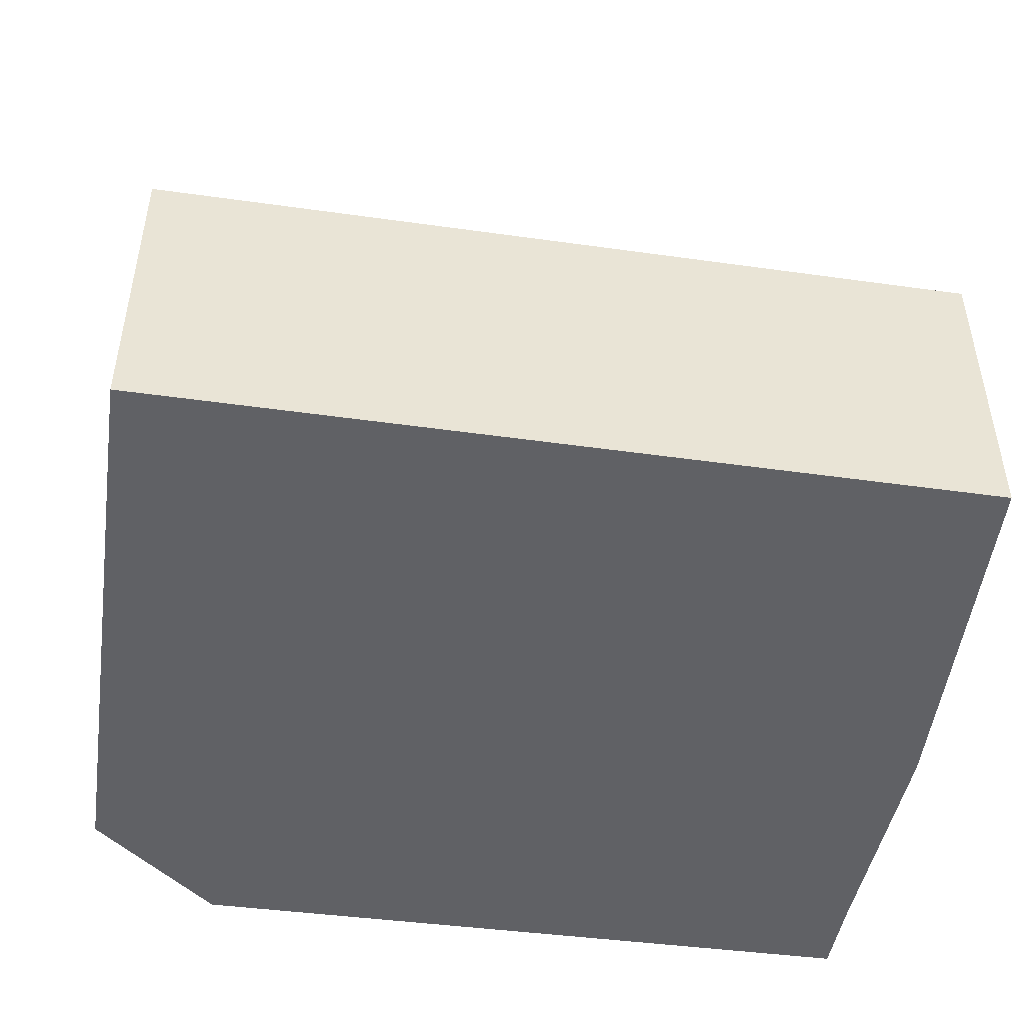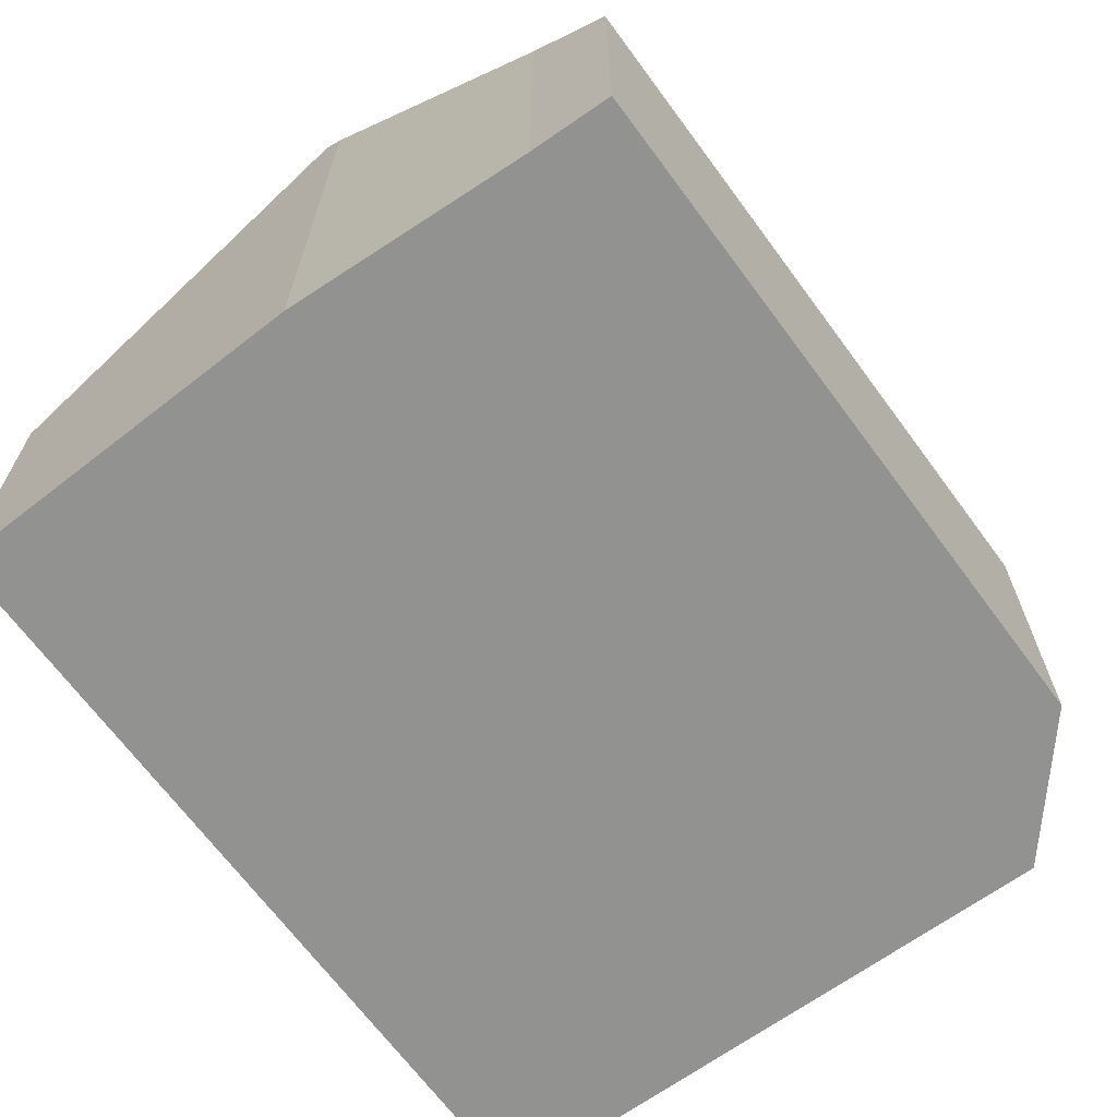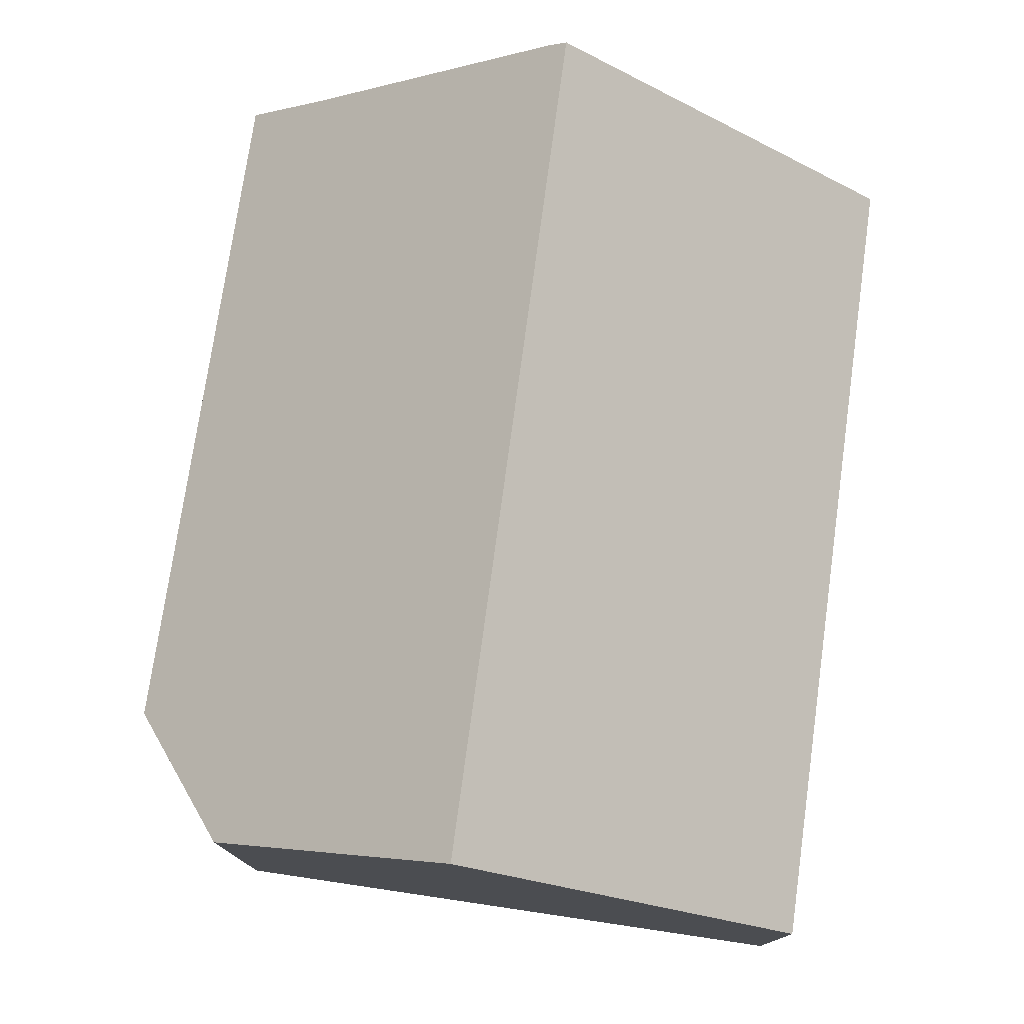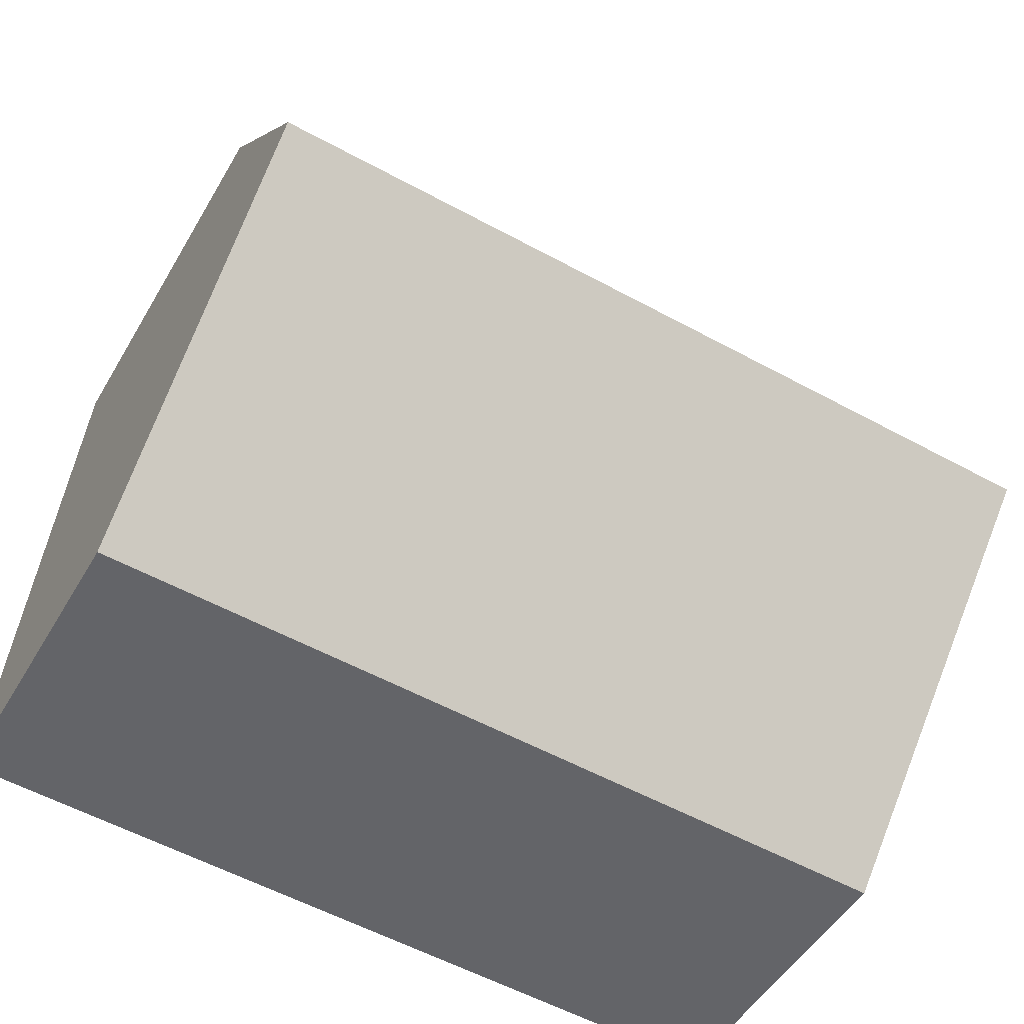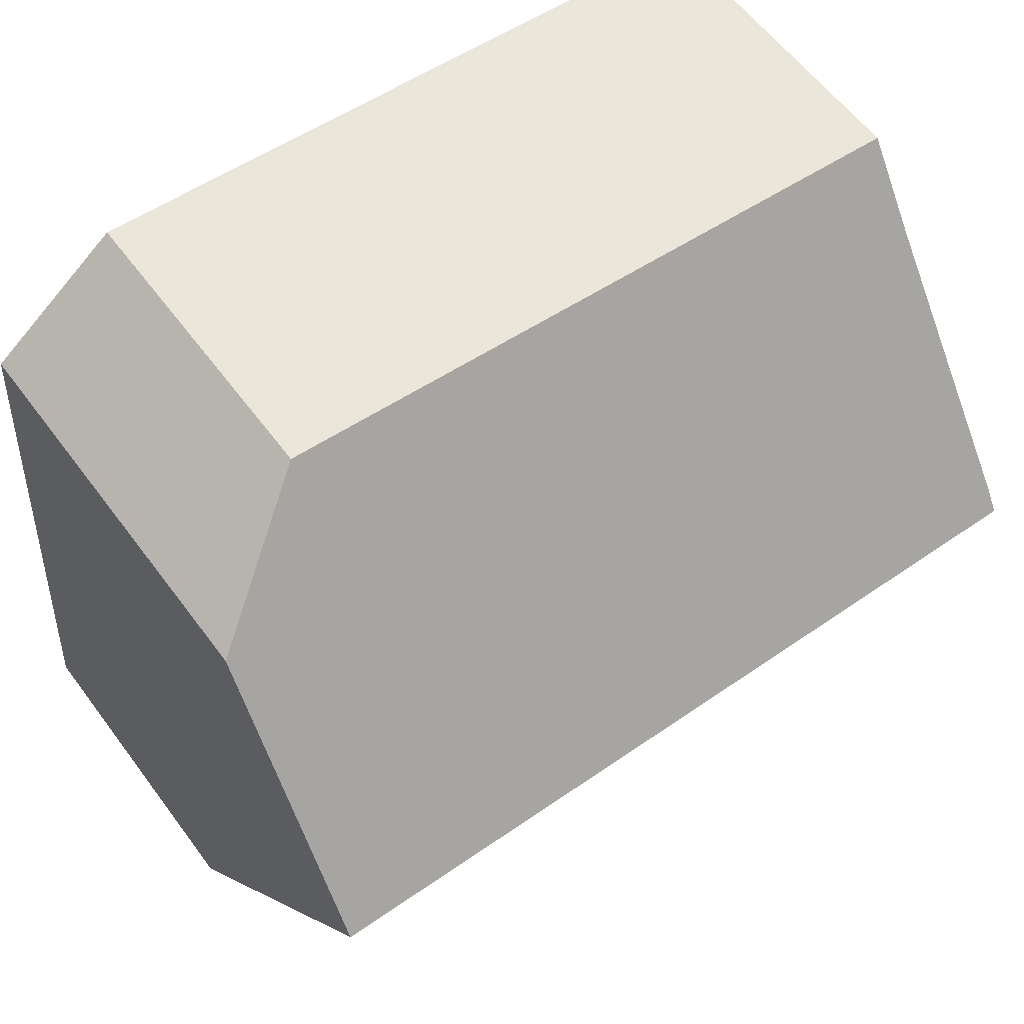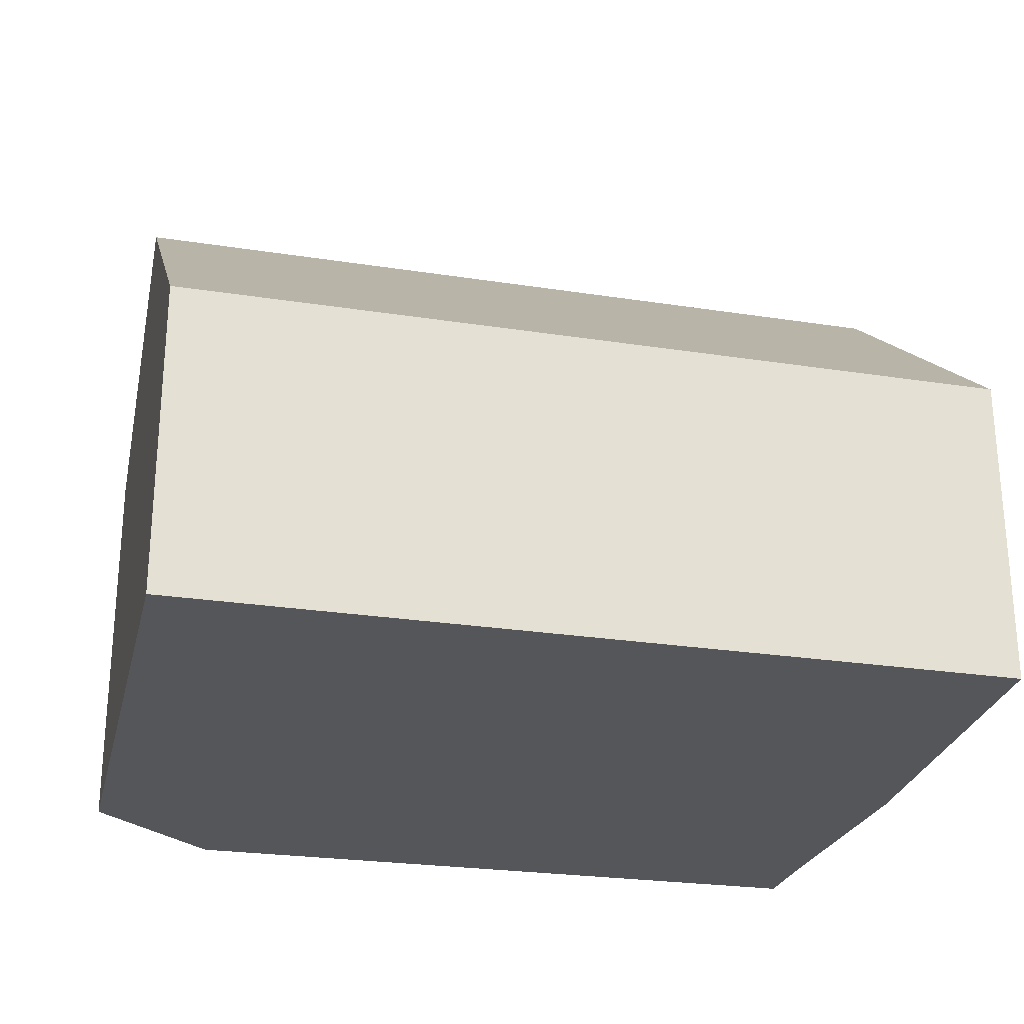
<metadata>
{"format":"obj","ext":"obj","renderer":"f3d","projection":"perspective","resolution":1024,"background":"white","views":[{"elev":-47.9,"azim":167.7,"up":"+Y"},{"elev":-66.2,"azim":-57.7,"up":"+Y"},{"elev":76.9,"azim":94.4,"up":"+Y"},{"elev":-50.0,"azim":150.6,"up":"+Z"},{"elev":59.9,"azim":143.5,"up":"+Z"},{"elev":-26.1,"azim":162.8,"up":"+Y"}]}
</metadata>
<code>
v  0.739 5.083 -11.38
v  13.68 9.59 -4.861
v  14.08 5.083 -10.6
v  0.163 9.59 -5.651
v  0.132 9.347 -5.342
v  0.057 6.205 -1.329
v  0 5.163 3.161e-16
v  11.18 5.036 0.816
v  13.39 6.416 -0.819
v  0.132 3.271e-16 -5.342
v  0.057 8.138e-17 -1.329
v  0 0 0
v  0.163 3.46e-16 -5.651
v  0.739 6.968e-16 -11.38
v  11.18 -4.997e-17 0.816
v  13.39 5.015e-17 -0.819
v  13.68 2.977e-16 -4.861
v  14.08 6.491e-16 -10.6
g defaultobject
f 1 2 3
f 2 1 4
f 5 2 4
f 2 5 6
f 2 6 7
f 2 7 8
f 2 8 9
f 10 6 5
f 6 10 11
f 11 7 6
f 7 11 12
f 1 5 4
f 5 1 10
f 10 1 13
f 13 1 14
f 12 8 7
f 8 12 15
f 8 16 9
f 16 8 15
f 9 3 2
f 3 9 16
f 3 16 17
f 3 17 18
f 18 1 3
f 1 18 14
f 15 17 16
f 17 15 12
f 17 12 18
f 18 12 14
f 14 12 11
f 14 11 10
f 14 10 13

</code>
